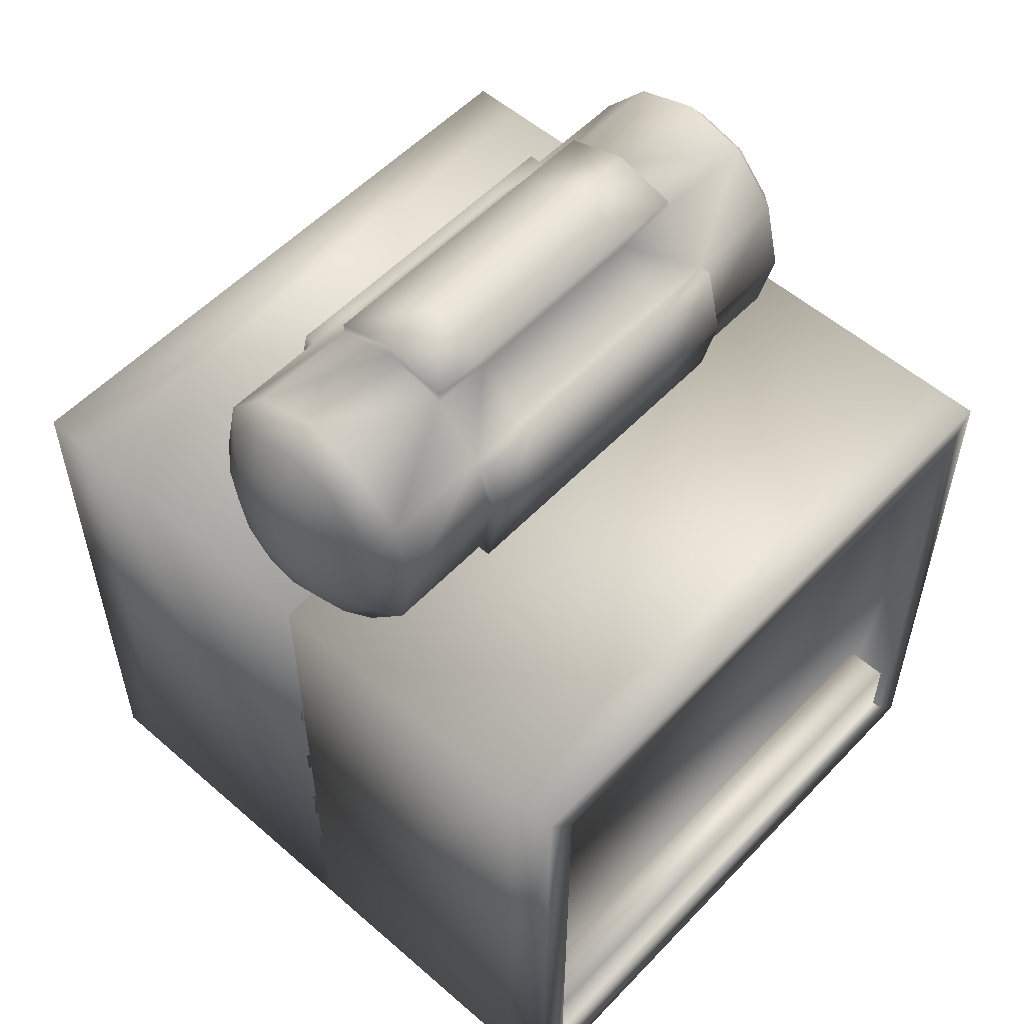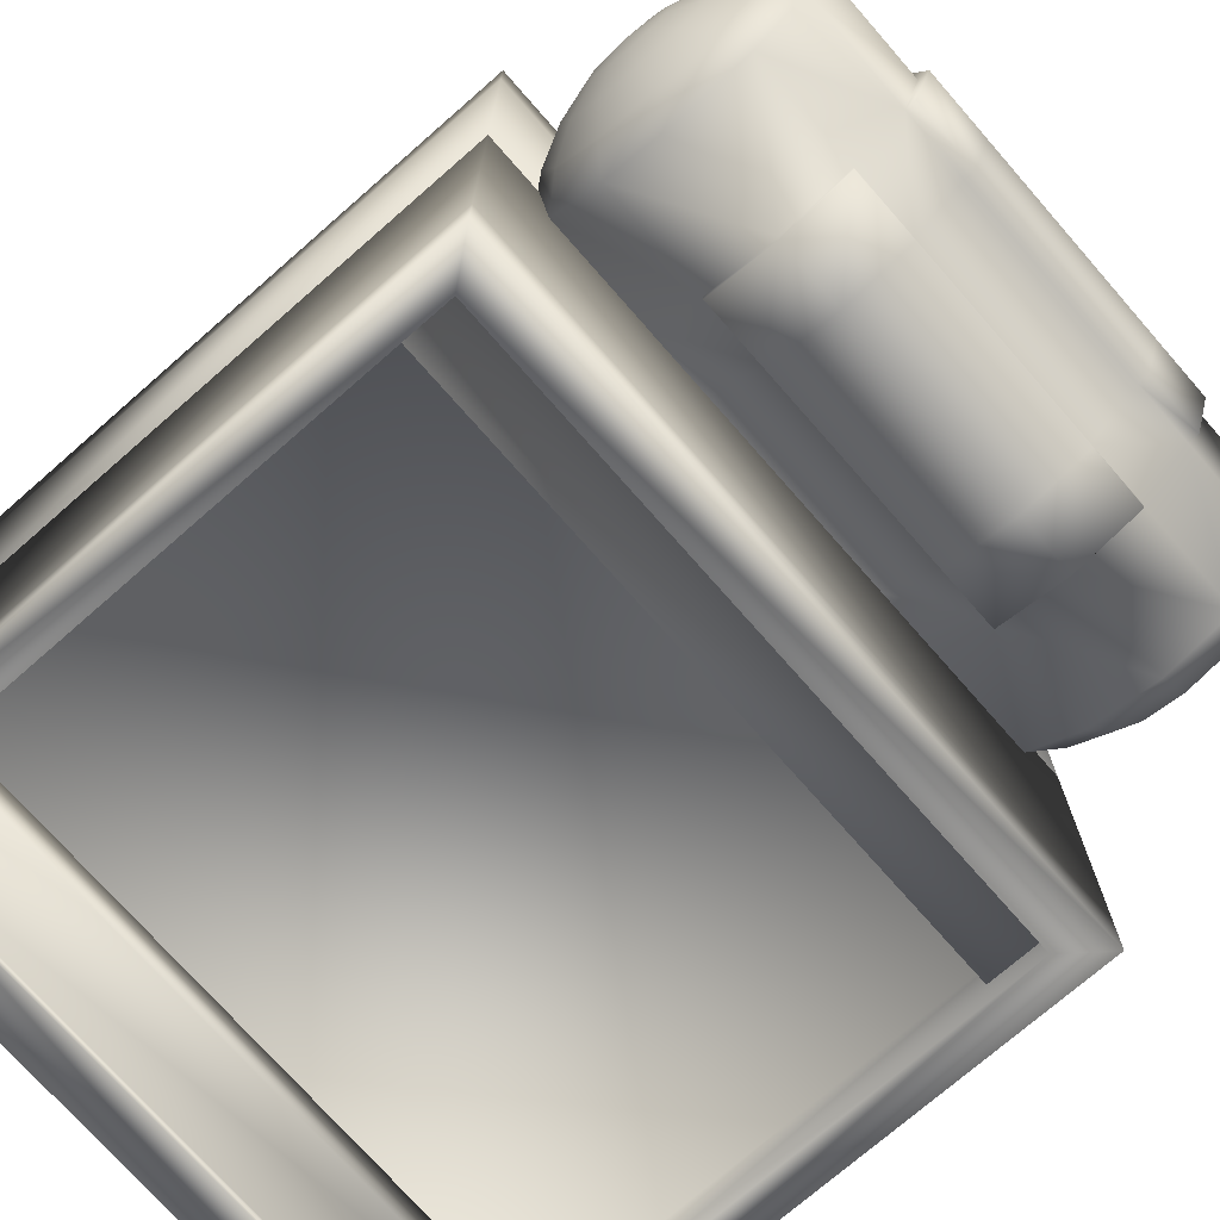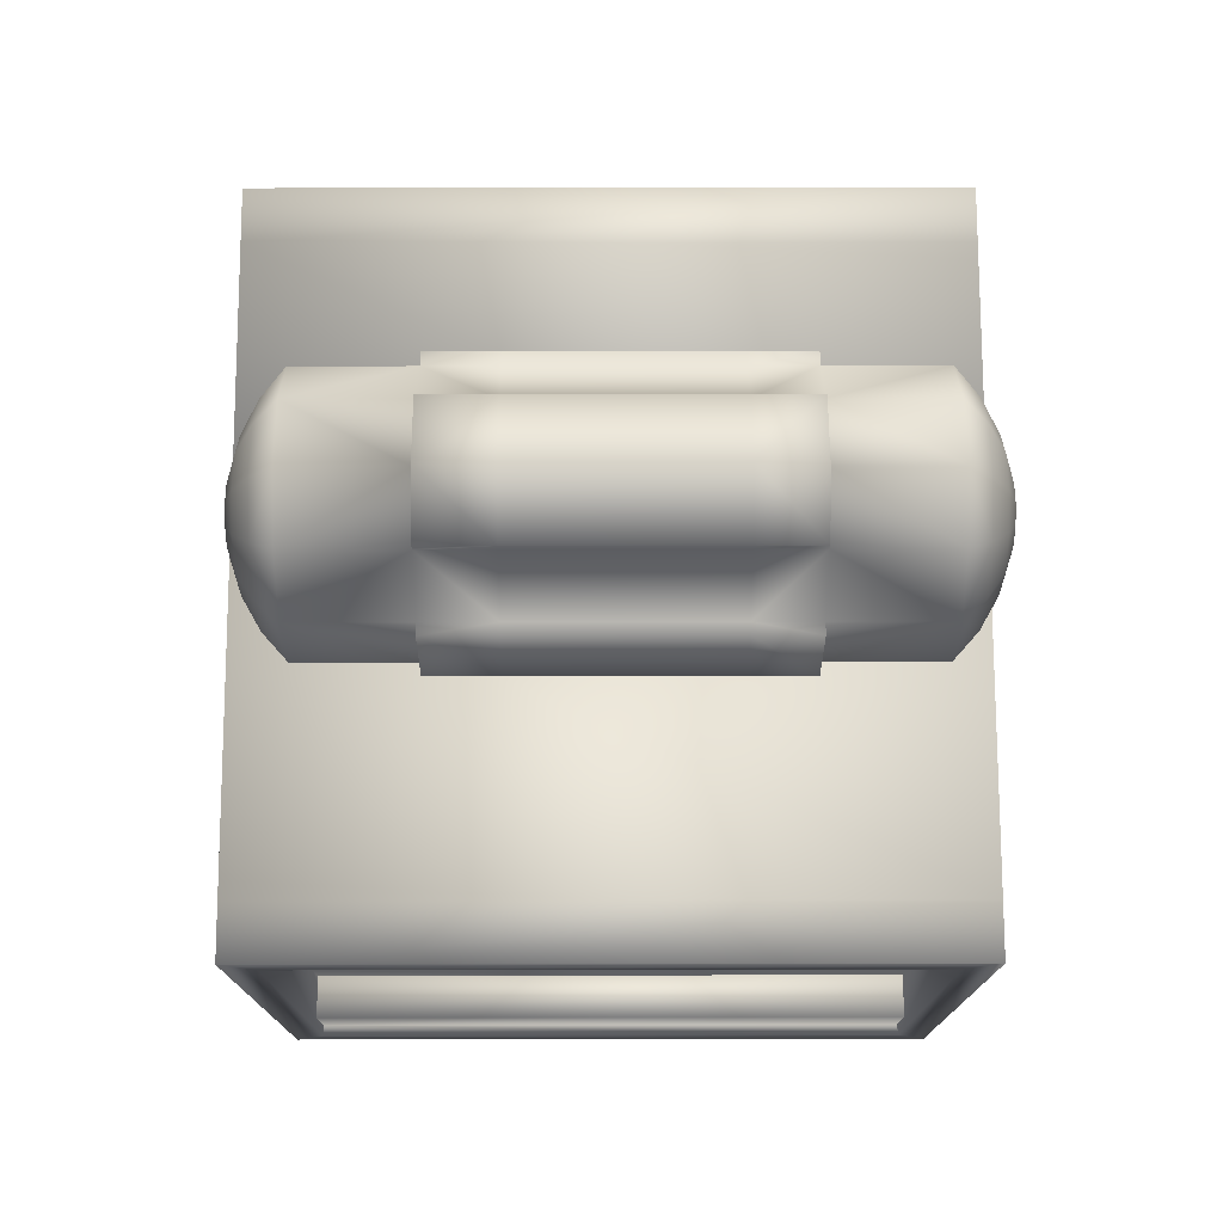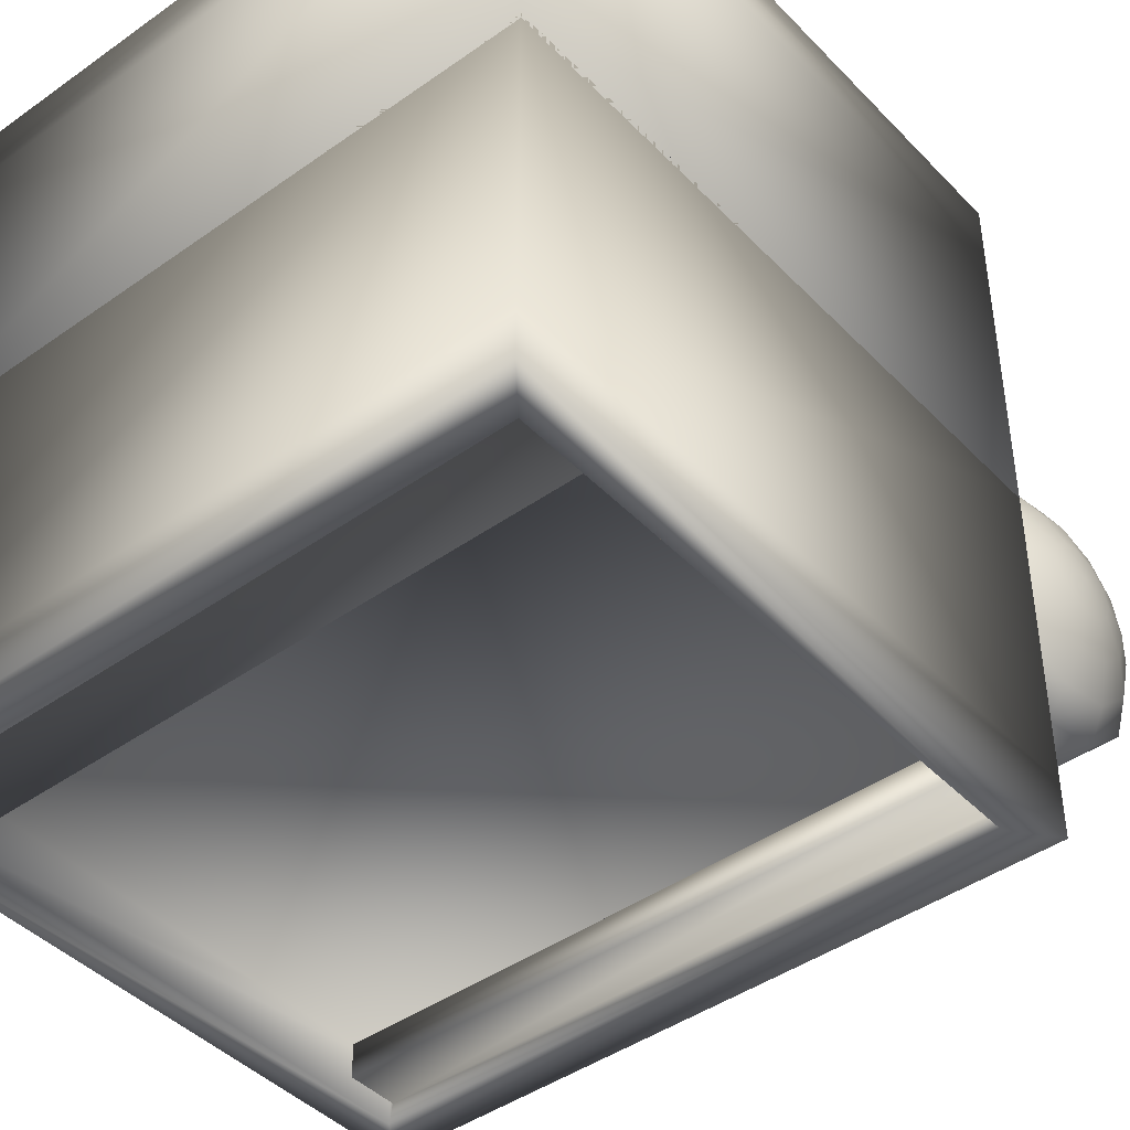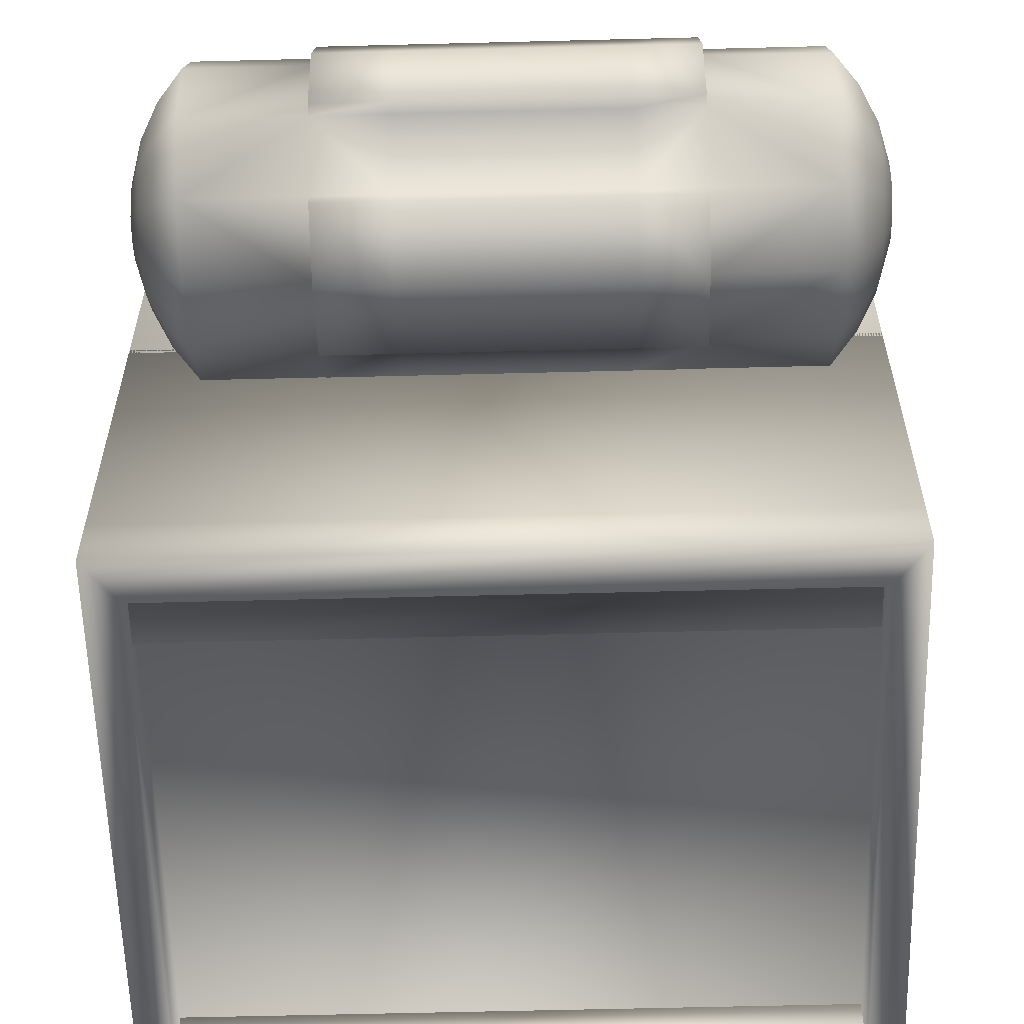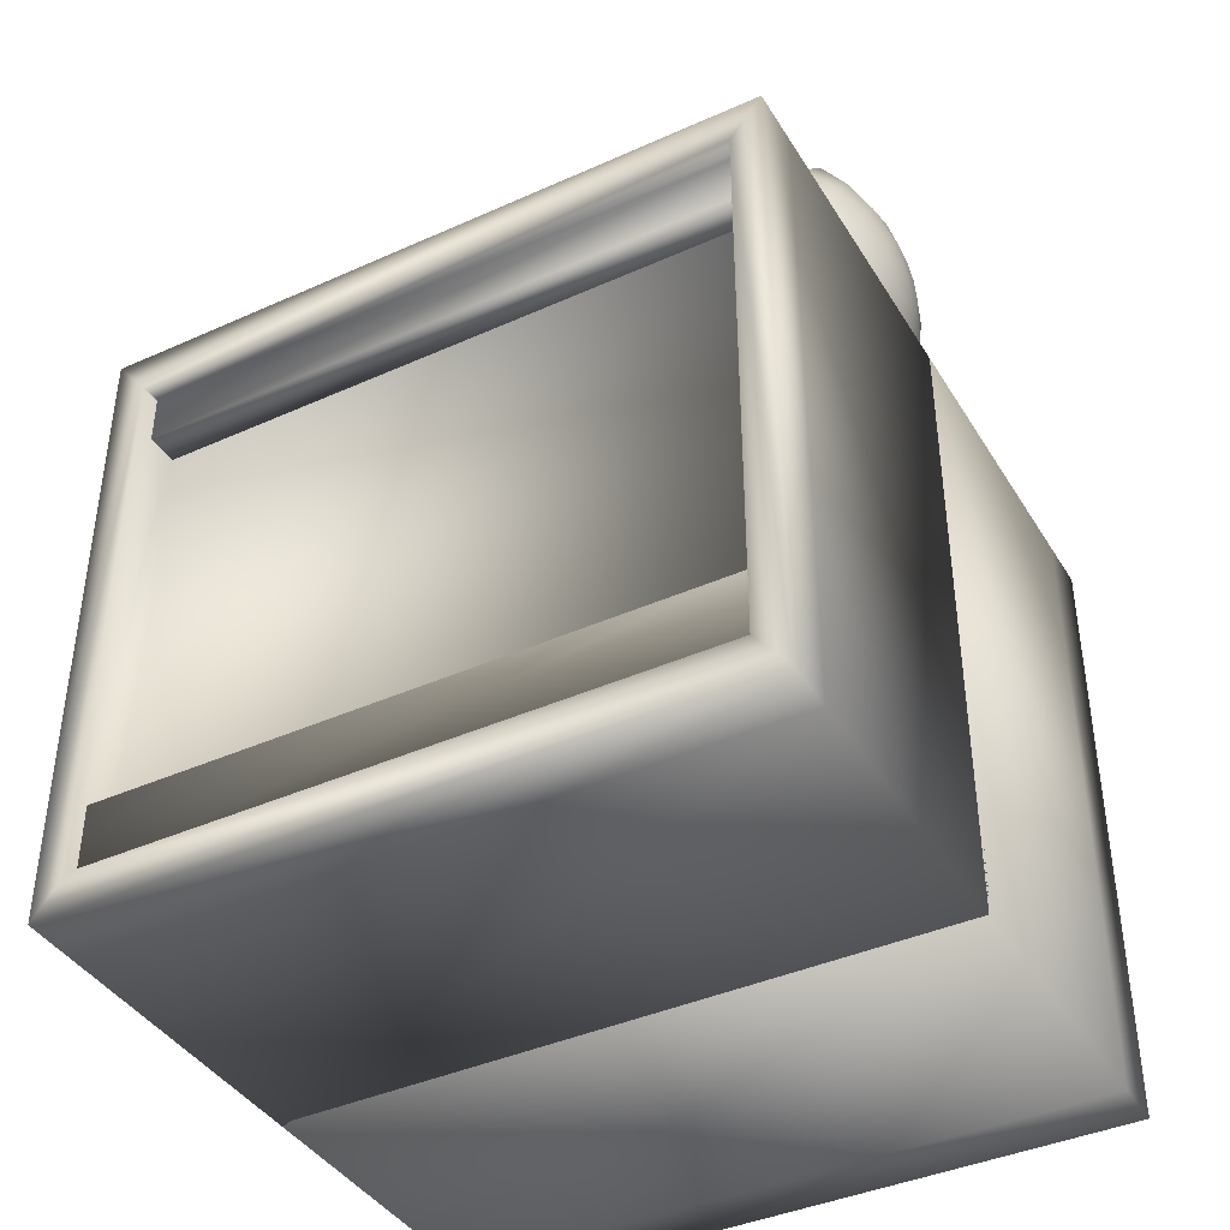
<metadata>
{"format":"obj","ext":"obj","renderer":"f3d","projection":"perspective","resolution":1024,"background":"white","views":[{"elev":54.9,"azim":-47.5,"up":"+Y"},{"elev":-73.2,"azim":131.2,"up":"+Z"},{"elev":75.3,"azim":179.9,"up":"+Y"},{"elev":-43.4,"azim":39.9,"up":"+Z"},{"elev":-59.3,"azim":-178.5,"up":"+Z"},{"elev":-40.6,"azim":28.8,"up":"+Y"}]}
</metadata>
<code>
v  -951.7 86.72 -1.817
v  -951.3 86.75 2.237
v  -951.3 89.04 1.675
v  -951.3 90.71 0.1771
v  -951.3 91.31 -1.855
v  -951.3 90.67 -3.876
v  -951.3 88.98 -5.346
v  -951.3 86.69 -5.87
v  -951.3 84.4 -5.308
v  -951.3 82.73 -3.81
v  -951.3 82.13 -1.778
v  -951.3 82.77 0.2434
v  -951.3 84.46 1.713
v  -950 86.79 6.114
v  -950 91.26 5.014
v  -950 94.52 2.084
v  -950 95.69 -1.891
v  -950 94.46 -5.847
v  -950 91.15 -8.722
v  -950 86.65 -9.747
v  -950 82.18 -8.647
v  -950 78.92 -5.717
v  -950 77.75 -1.742
v  -950 78.98 2.214
v  -950 82.29 5.089
v  -948 86.82 9.647
v  -948 93.29 8.057
v  -948 98 3.821
v  -948 99.69 -1.925
v  -948 97.9 -7.642
v  -948 93.12 -11.8
v  -948 86.62 -13.28
v  -948 80.15 -11.69
v  -948 75.44 -7.454
v  -948 73.75 -1.708
v  -948 75.54 4.009
v  -948 80.32 8.165
v  -945.3 86.84 12.68
v  -945.3 95.03 10.67
v  -945.3 101 5.314
v  -945.3 103.1 -1.953
v  -945.3 100.9 -9.184
v  -945.3 94.81 -14.44
v  -945.3 86.6 -16.31
v  -945.3 78.41 -14.3
v  -945.3 72.45 -8.947
v  -945.3 70.32 -1.679
v  -945.3 72.58 5.551
v  -945.3 78.63 10.81
v  -932.6 86.84 12.68
v  -932.6 95.03 10.67
v  -932.6 101 5.314
v  -932.6 103.1 -1.953
v  -932.6 100.9 -9.184
v  -932.6 94.81 -14.44
v  -932.6 86.6 -16.31
v  -932.6 78.41 -14.3
v  -932.6 72.45 -8.947
v  -932.6 70.32 -1.679
v  -932.6 72.58 5.551
v  -932.6 78.63 10.81
v  -932.6 86.86 14.15
v  -925.6 86.86 14.15
v  -925.6 95.04 12.14
v  -932.6 95.04 12.14
v  -925.6 101 5.314
v  -925.6 95.03 10.67
v  -932.6 102.2 5.303
v  -925.6 102.2 5.303
v  -925.6 104.4 -1.964
v  -932.6 104.4 -1.964
v  -932.6 102.1 -9.194
v  -925.6 102.1 -9.194
v  -925.6 94.81 -14.44
v  -925.6 100.9 -9.184
v  -932.6 86.59 -17.68
v  -932.6 94.8 -15.8
v  -925.6 94.8 -15.8
v  -925.6 86.59 -17.68
v  -925.6 78.4 -15.67
v  -932.6 78.4 -15.67
v  -925.6 72.45 -8.947
v  -925.6 78.41 -14.3
v  -932.6 70.91 -8.934
v  -925.6 70.91 -8.934
v  -925.6 68.78 -1.667
v  -932.6 68.78 -1.667
v  -925.6 71.04 5.564
v  -932.6 71.04 5.564
v  -925.6 72.58 5.551
v  -925.6 78.63 10.81
v  -932.6 78.64 12.27
v  -925.6 78.64 12.27
v  -902.3 95.04 12.14
v  -902.3 86.86 14.15
v  -902.3 101 5.314
v  -902.3 95.03 10.67
v  -902.3 102.2 5.303
v  -902.3 104.4 -1.964
v  -902.3 102.1 -9.194
v  -902.3 100.9 -9.184
v  -902.3 94.81 -14.44
v  -902.3 86.59 -17.68
v  -902.3 94.8 -15.8
v  -902.3 78.4 -15.67
v  -902.3 78.41 -14.3
v  -902.3 72.45 -8.947
v  -902.3 68.78 -1.667
v  -902.3 70.91 -8.934
v  -902.3 71.04 5.564
v  -902.3 72.58 5.551
v  -902.3 78.63 10.81
v  -902.3 78.64 12.27
v  -894.5 95.04 12.14
v  -894.5 86.86 14.15
v  -894.5 95.03 10.67
v  -894.5 101 5.314
v  -894.5 104.4 -1.964
v  -894.5 102.2 5.303
v  -894.5 102.1 -9.194
v  -894.5 100.9 -9.184
v  -894.5 94.81 -14.44
v  -894.5 94.8 -15.8
v  -894.5 86.59 -17.68
v  -894.5 78.4 -15.67
v  -894.5 78.41 -14.3
v  -894.5 72.45 -8.947
v  -894.5 70.91 -8.934
v  -894.5 68.78 -1.667
v  -894.5 71.04 5.564
v  -894.5 72.58 5.551
v  -894.5 78.63 10.81
v  -894.5 78.64 12.27
v  -894.5 86.84 12.68
v  -881.8 86.84 12.68
v  -881.8 95.03 10.67
v  -881.8 101 5.314
v  -881.8 103.1 -1.953
v  -894.5 103.1 -1.953
v  -881.8 100.9 -9.184
v  -881.8 94.81 -14.44
v  -881.8 86.6 -16.31
v  -894.5 86.6 -16.31
v  -881.8 78.41 -14.3
v  -881.8 72.45 -8.947
v  -881.8 70.32 -1.679
v  -894.5 70.32 -1.679
v  -881.8 72.58 5.551
v  -881.8 78.63 10.81
v  -879.1 86.82 9.647
v  -879.1 93.29 8.057
v  -879.1 98 3.821
v  -879.1 99.69 -1.925
v  -879.1 97.9 -7.642
v  -879.1 93.12 -11.8
v  -879.1 86.62 -13.28
v  -879.1 80.15 -11.69
v  -879.1 75.44 -7.454
v  -879.1 73.75 -1.708
v  -879.1 75.54 4.009
v  -879.1 80.32 8.165
v  -877.1 86.79 6.114
v  -877.1 91.26 5.014
v  -877.1 94.52 2.084
v  -877.1 95.69 -1.891
v  -877.1 94.46 -5.847
v  -877.1 91.15 -8.722
v  -877.1 86.65 -9.747
v  -877.1 82.18 -8.647
v  -877.1 78.92 -5.717
v  -877.1 77.75 -1.742
v  -877.1 78.98 2.214
v  -877.1 82.29 5.089
v  -875.8 86.75 2.237
v  -875.8 89.04 1.675
v  -875.8 90.71 0.1771
v  -875.8 91.31 -1.855
v  -875.8 90.67 -3.876
v  -875.8 88.98 -5.346
v  -875.8 86.69 -5.87
v  -875.8 84.4 -5.308
v  -875.8 82.73 -3.81
v  -875.8 82.13 -1.778
v  -875.8 82.77 0.2434
v  -875.8 84.46 1.713
v  -875.4 86.72 -1.816
o OilTank001
g OilTank001
f 1 2 3
f 1 3 4
f 1 4 5
f 1 5 6
f 1 6 7
f 1 7 8
f 1 8 9
f 1 9 10
f 1 10 11
f 1 11 12
f 1 12 13
f 1 13 2
f 14 15 3 2
f 15 16 4 3
f 17 5 4 16
f 17 18 6 5
f 19 7 6 18
f 19 20 8 7
f 20 21 9 8
f 9 21 22 10
f 22 23 11 10
f 11 23 24 12
f 24 25 13 12
f 14 2 13 25
f 15 14 26 27
f 28 16 15 27
f 16 28 29 17
f 29 30 18 17
f 18 30 31 19
f 31 32 20 19
f 33 21 20 32
f 21 33 34 22
f 34 35 23 22
f 23 35 36 24
f 36 37 25 24
f 25 37 26 14
f 26 38 39 27
f 27 39 40 28
f 28 40 41 29
f 41 42 30 29
f 43 31 30 42
f 43 44 32 31
f 44 45 33 32
f 33 45 46 34
f 35 34 46 47
f 35 47 48 36
f 49 37 36 48
f 49 38 26 37
f 38 50 51 39
f 52 40 39 51
f 52 53 41 40
f 53 54 42 41
f 54 55 43 42
f 43 55 56 44
f 44 56 57 45
f 57 58 46 45
f 58 59 47 46
f 47 59 60 48
f 49 48 60 61
f 49 61 50 38
f 62 63 64 65
f 66 52 51 67
f 68 69 70 71
f 72 71 70 73
f 74 55 54 75
f 76 77 78 79
f 80 81 76 79
f 82 58 57 83
f 84 85 86 87
f 86 88 89 87
f 90 91 61 60
f 62 92 93 63
f 94 64 63 95
f 96 66 67 97
f 69 98 99 70
f 70 99 100 73
f 75 101 102 74
f 103 79 78 104
f 105 80 79 103
f 83 106 107 82
f 108 86 85 109
f 108 110 88 86
f 90 111 112 91
f 93 113 95 63
f 114 94 95 115
f 116 117 96 97
f 118 99 98 119
f 118 120 100 99
f 121 122 102 101
f 123 124 103 104
f 105 103 124 125
f 106 126 127 107
f 109 128 129 108
f 108 129 130 110
f 111 131 132 112
f 115 95 113 133
f 134 135 136 116
f 116 136 137 117
f 137 138 139 117
f 140 121 139 138
f 121 140 141 122
f 141 142 143 122
f 144 126 143 142
f 126 144 145 127
f 145 146 147 127
f 148 131 147 146
f 131 148 149 132
f 132 149 135 134
f 135 150 151 136
f 136 151 152 137
f 137 152 153 138
f 138 153 154 140
f 154 155 141 140
f 155 156 142 141
f 156 157 144 142
f 157 158 145 144
f 158 159 146 145
f 159 160 148 146
f 160 161 149 148
f 150 135 149 161
f 162 163 151 150
f 163 164 152 151
f 164 165 153 152
f 154 153 165 166
f 154 166 167 155
f 155 167 168 156
f 169 157 156 168
f 157 169 170 158
f 158 170 171 159
f 159 171 172 160
f 160 172 173 161
f 161 173 162 150
f 162 174 175 163
f 175 176 164 163
f 176 177 165 164
f 177 178 166 165
f 178 179 167 166
f 179 180 168 167
f 181 169 168 180
f 181 182 170 169
f 182 183 171 170
f 171 183 184 172
f 185 173 172 184
f 174 162 173 185
f 174 186 175
f 175 186 176
f 176 186 177
f 177 186 178
f 178 186 179
f 179 186 180
f 180 186 181
f 181 186 182
f 182 186 183
f 183 186 184
f 184 186 185
f 185 186 174
f 68 71 53 52
f 66 69 68 52
f 96 98 69 66
f 119 98 96 117
f 117 139 118 119
f 121 120 118 139
f 100 120 121 101
f 100 101 75 73
f 72 73 75 54
f 71 72 54 53
f 62 65 51 50
f 92 62 50 61
f 93 92 61 91
f 91 112 113 93
f 112 132 133 113
f 132 134 115 133
f 116 114 115 134
f 116 97 94 114
f 94 97 67 64
f 65 64 67 51
f 58 84 87 59
f 84 58 82 85
f 109 85 82 107
f 107 127 128 109
f 127 147 129 128
f 131 130 129 147
f 110 130 131 111
f 111 90 88 110
f 88 90 60 89
f 60 59 87 89
f 56 55 77 76
f 74 78 77 55
f 102 104 78 74
f 123 104 102 122
f 122 143 124 123
f 126 125 124 143
f 126 106 105 125
f 83 80 105 106
f 81 80 83 57
f 57 56 76 81
v  -873.8 0 -1.955
v  -951.3 0 -1.955
v  -951.3 0 -37.07
v  -873.8 0 -37.07
v  -951.3 72.42 -37.07
v  -951.3 72.42 -1.955
v  -873.8 72.42 -1.955
v  -873.8 72.42 -37.07
v  -947.7 4.623 -37.07
v  -947.7 67.8 -37.07
v  -877.4 67.8 -37.07
v  -877.4 4.623 -37.07
v  -951.3 0 -43.34
v  -947.7 4.623 -43.34
v  -877.4 4.623 -43.34
v  -873.8 0 -43.34
v  -951.3 72.42 -43.34
v  -947.7 67.8 -43.34
v  -877.4 67.8 -43.34
v  -873.8 72.42 -43.34
v  -877.5 13.05 -36.94
v  -877.5 13.05 -42.09
v  -947.6 13.05 -42.09
v  -947.6 13.05 -36.94
v  -947.3 61.95 -37.41
v  -947.3 61.95 -41.15
v  -877.6 61.95 -41.15
v  -877.6 61.95 -37.4
v  -877.5 4.623 -36.94
v  -947.6 4.623 -36.94
v  -877.5 4.623 -42.09
v  -947.6 4.623 -42.09
v  -877.6 67.8 -37.4
v  -947.3 67.8 -37.41
v  -947.3 67.8 -41.15
v  -877.6 67.8 -41.15
v  -951.3 0 -2.587
v  -873.8 0 -2.587
v  -873.8 0 32.53
v  -951.3 0 32.53
v  -873.8 72.42 32.53
v  -873.8 72.42 -2.587
v  -951.3 72.42 -2.587
v  -951.3 72.42 32.53
v  -877.4 4.623 32.53
v  -877.4 67.8 32.53
v  -947.7 67.8 32.53
v  -947.7 4.623 32.53
v  -873.8 0 38.8
v  -877.4 4.623 38.8
v  -947.7 4.623 38.8
v  -951.3 0 38.8
v  -877.4 67.8 38.8
v  -873.8 72.42 38.8
v  -947.7 67.8 38.8
v  -951.3 72.42 38.8
v  -877.5 13.05 37.55
v  -877.5 13.05 32.4
v  -947.6 13.05 32.4
v  -947.6 13.05 37.55
v  -877.8 61.95 32.86
v  -877.8 61.95 36.61
v  -947.5 61.95 36.61
v  -947.5 61.95 32.86
v  -947.6 4.623 32.4
v  -877.5 4.623 32.4
v  -947.6 4.623 37.55
v  -877.5 4.623 37.55
v  -877.8 67.8 32.86
v  -947.5 67.8 32.86
v  -877.8 67.8 36.61
v  -947.5 67.8 36.61
o Box031
g Box031
f 187 188 189 190
f 191 192 193 194
f 195 196 197 198
f 188 192 191 189
f 187 193 192 188
f 190 194 193 187
f 199 200 201 202
f 199 203 204 200
f 205 204 203 206
f 202 201 205 206
f 189 199 202 190
f 189 191 203 199
f 206 203 191 194
f 202 206 194 190
f 207 208 209 210
f 201 198 197 205
f 211 212 213 214
f 200 204 196 195
f 195 198 215 216
f 217 215 198 201
f 217 201 200 218
f 216 218 200 195
f 215 207 210 216
f 215 217 208 207
f 217 218 209 208
f 209 218 216 210
f 219 197 196 220
f 221 220 196 204
f 205 222 221 204
f 197 219 222 205
f 219 220 211 214
f 221 212 211 220
f 221 222 213 212
f 219 214 213 222
f 223 224 225 226
f 227 228 229 230
f 231 232 233 234
f 224 228 227 225
f 224 223 229 228
f 223 226 230 229
f 235 236 237 238
f 239 236 235 240
f 241 239 240 242
f 238 237 241 242
f 235 238 226 225
f 225 227 240 235
f 227 230 242 240
f 242 230 226 238
f 243 244 245 246
f 233 241 237 234
f 247 248 249 250
f 239 232 231 236
f 251 252 231 234
f 237 253 251 234
f 236 254 253 237
f 231 252 254 236
f 252 251 245 244
f 253 246 245 251
f 253 254 243 246
f 254 252 244 243
f 232 255 256 233
f 255 232 239 257
f 258 257 239 241
f 241 233 256 258
f 250 256 255 247
f 255 257 248 247
f 249 248 257 258
f 256 250 249 258

</code>
